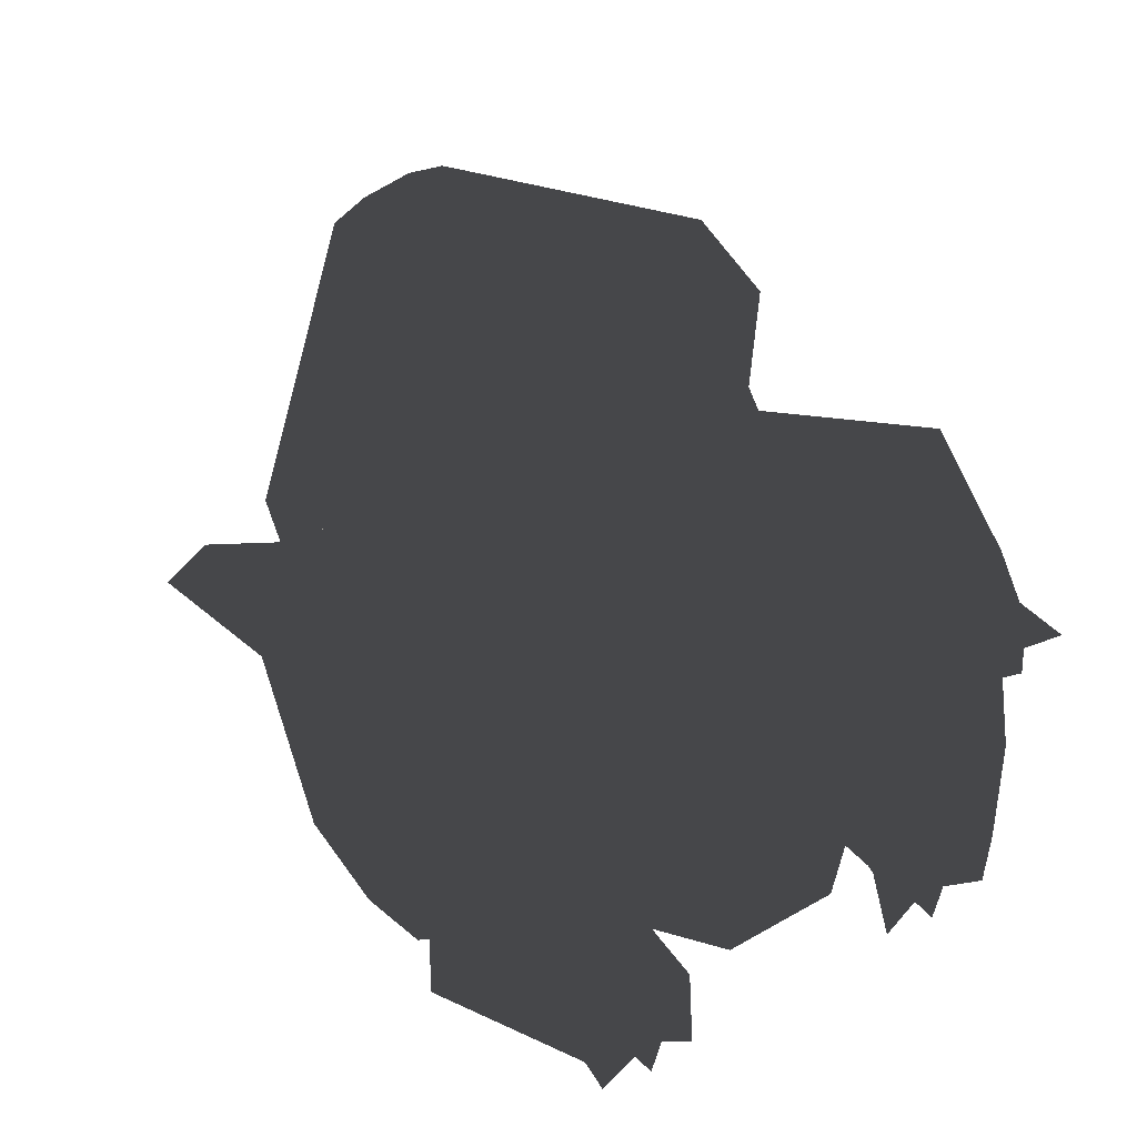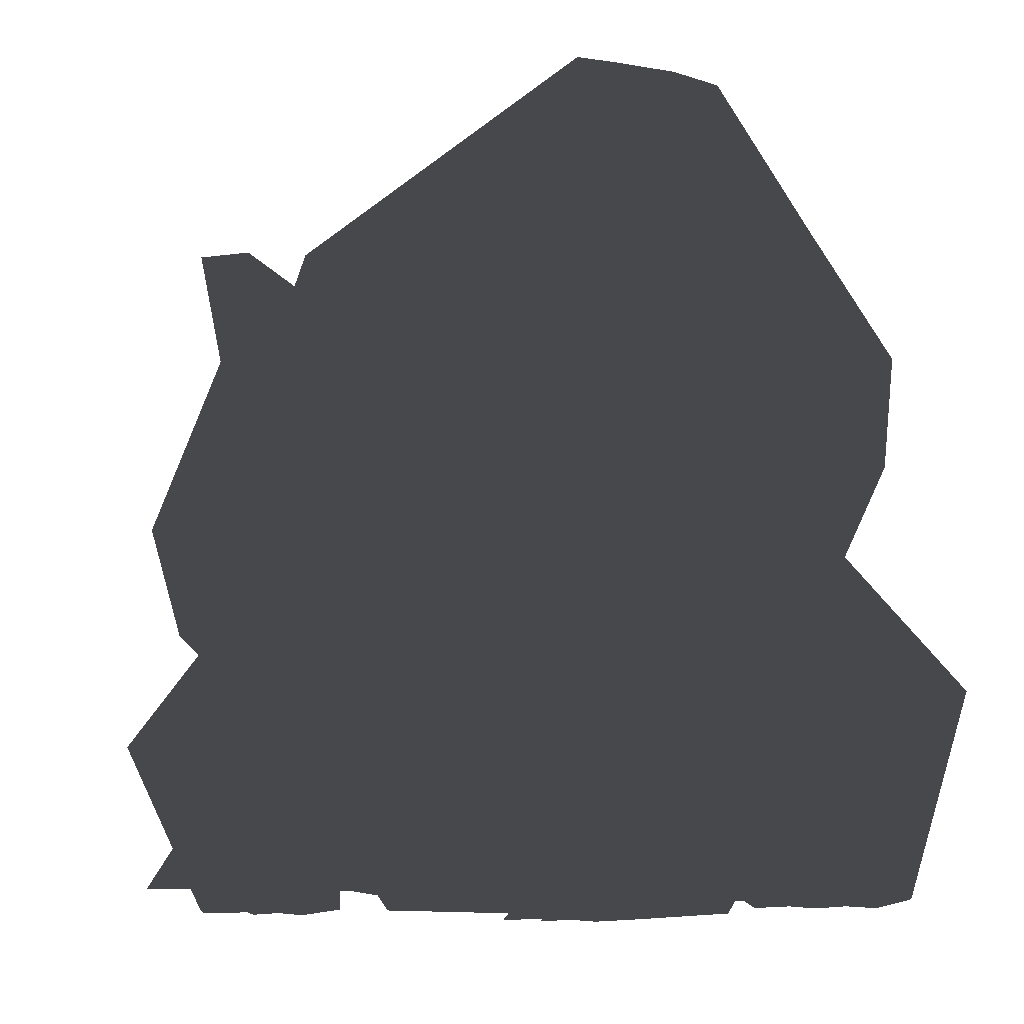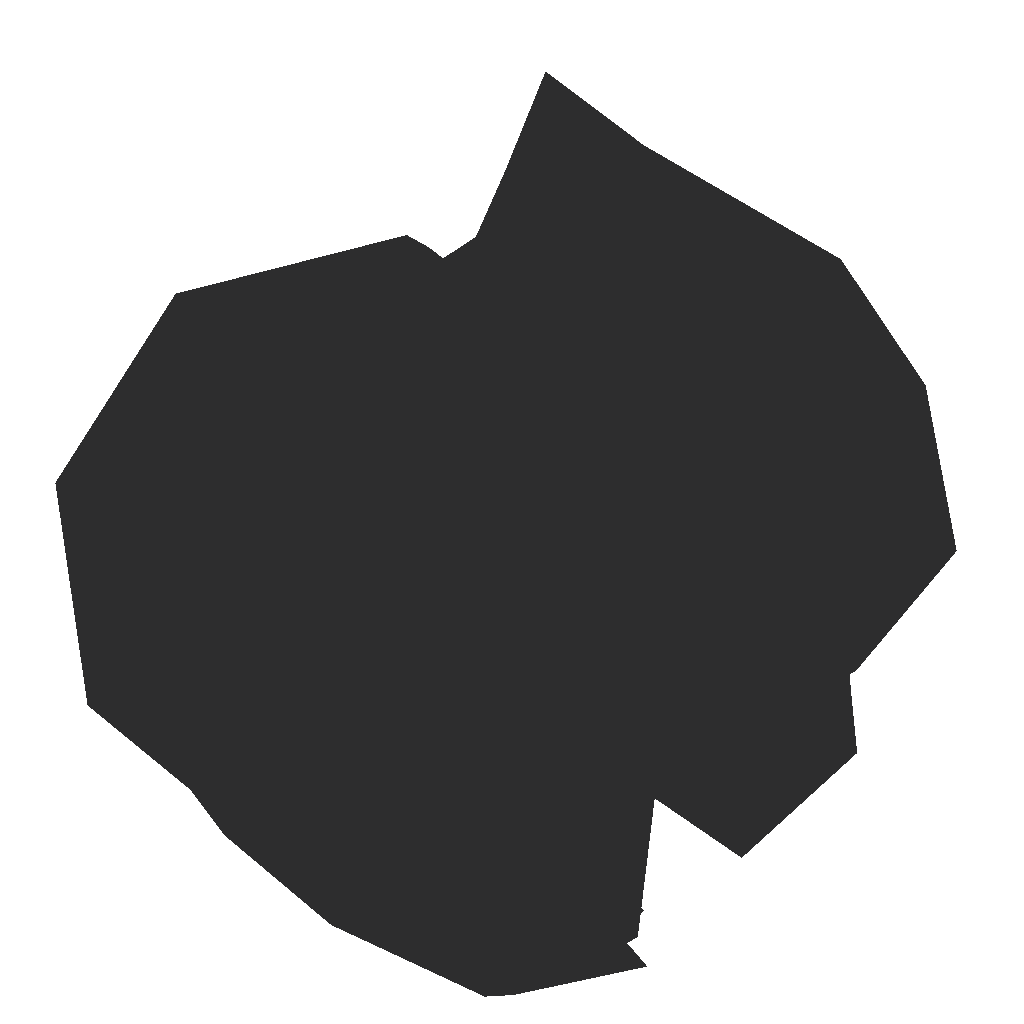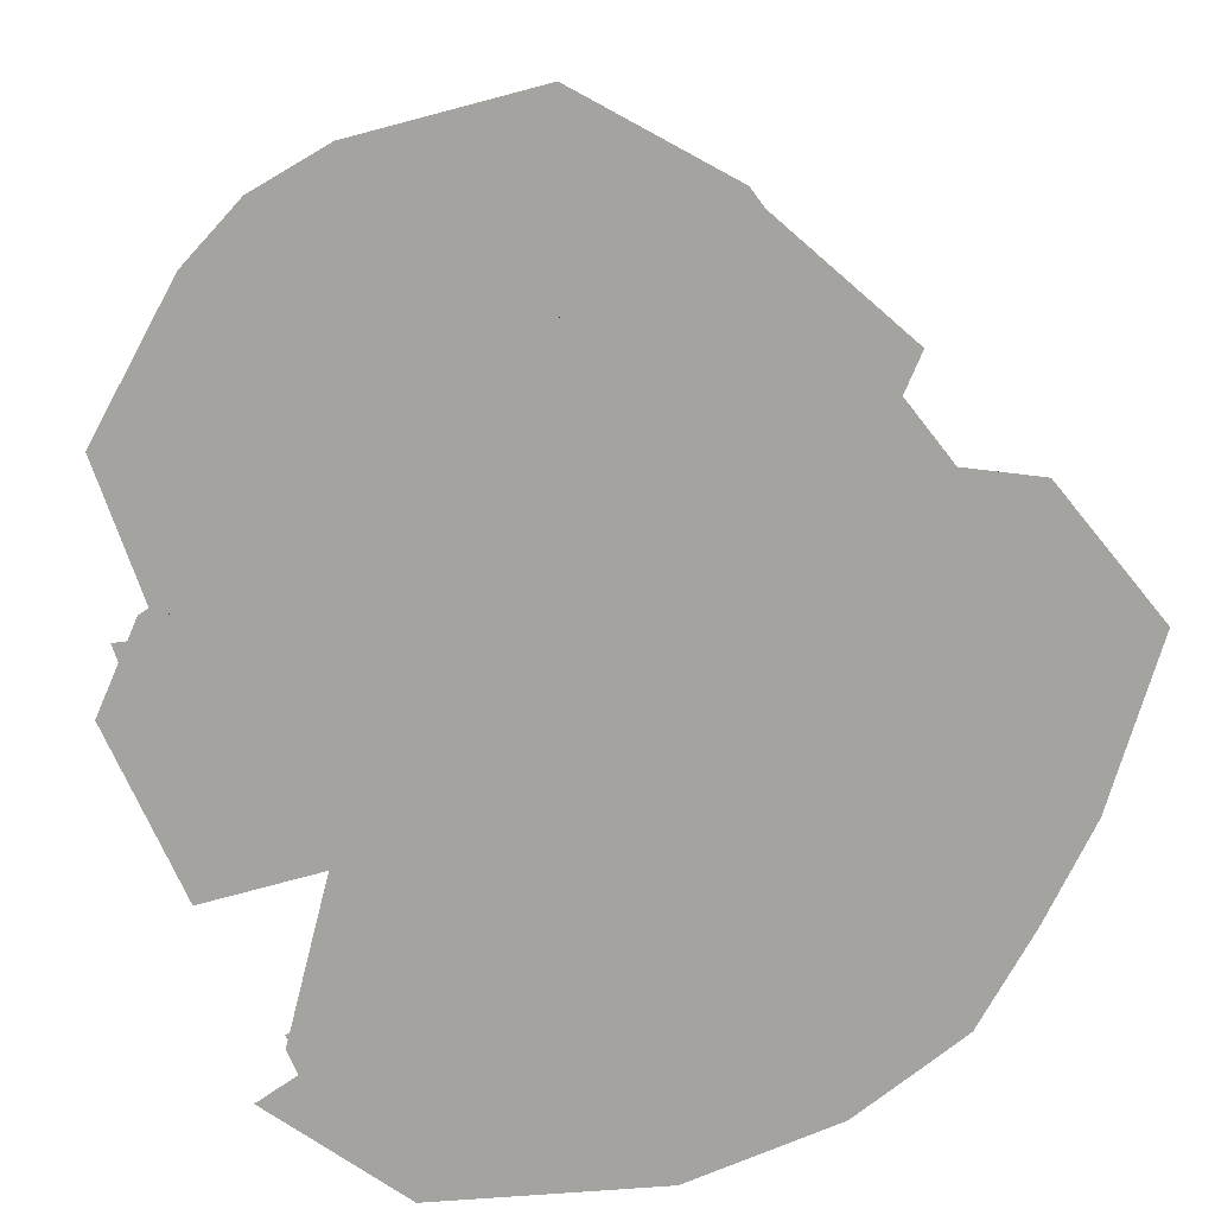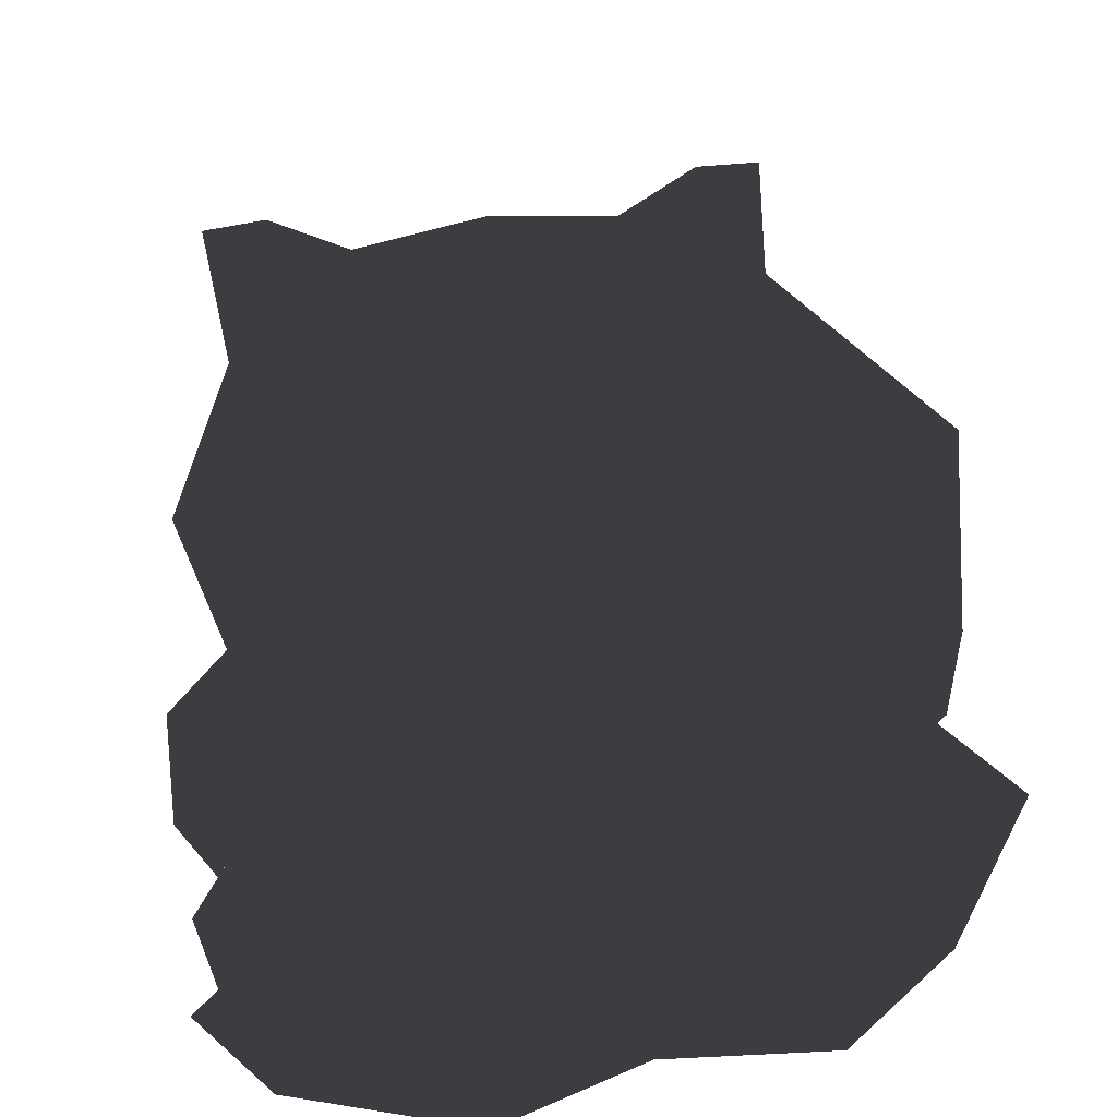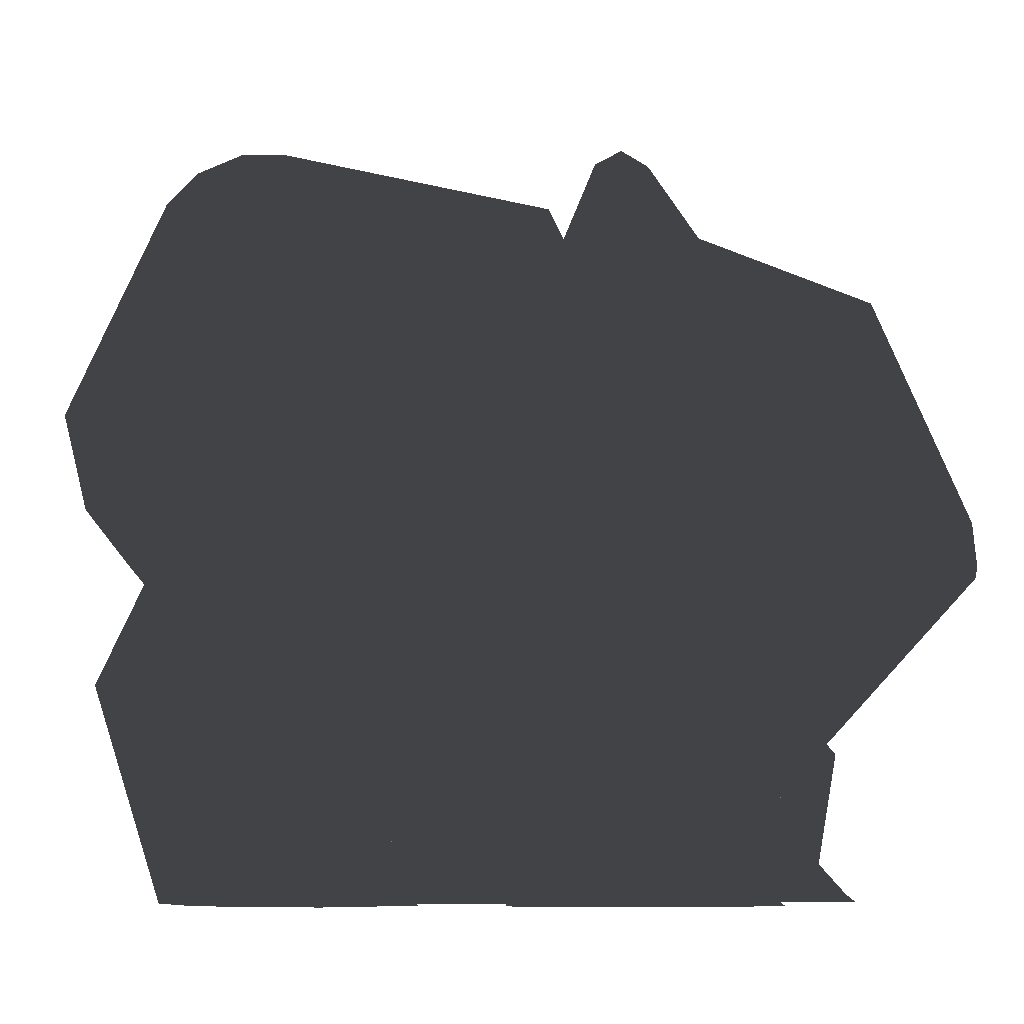
<metadata>
{"format":"obj","ext":"obj","renderer":"f3d","projection":"perspective","resolution":1024,"background":"white","views":[{"elev":-63.2,"azim":34.5,"up":"+Y"},{"elev":-11.5,"azim":157.2,"up":"+Z"},{"elev":64.1,"azim":-119.5,"up":"+Z"},{"elev":-73.0,"azim":38.5,"up":"+Z"},{"elev":27.0,"azim":160.2,"up":"+Z"},{"elev":-7.4,"azim":-72.1,"up":"+Z"}]}
</metadata>
<code>
v -3.065 -11.03 -4.366e-10
v -1.221 -9.941 -4.366e-10
v -0.9817 -7.008 -4.366e-10
v -4.05 -8.279 0
v -0.387 -11.7 -4.366e-10
v 0.2608 -9.915 -4.366e-10
v 1.885 -11.16 -5.821e-10
v -5.832 -1.957 0
v 2.008 -6.017 -5.821e-10
v -3.26 -0.738 -4.366e-10
v -5.344 1.743 8.636
v -9.184 -0.8931 6.07
v -7.74 -8.121 7.315
v -5.16 -0.9405 9.987
v -4.729 -5.755 11.96
v -3.003 -9.484 1.722
v -1.213 -9.256 1.77
v 0.2582 -9.116 1.793
v 1.124 -9.034 1.806
v -3.882 -10.19 6.863
v -1.21 -9.984 6.832
v -0.4217 -9.907 6.827
v 0.2325 -9.843 6.823
v 1.825 -9.656 6.845
v 1.98 -6.048 3.212
v -6.934 1.761 15.24
v -7.114 -7.138 17.38
v -2.825 -0.441 21.68
v -4.878 -4.075 24.98
v 7.106 -11.01 5.821
v -7.166 9.041 10.79
v -3.171 6.967 17.59
v -0.4447 0.279 24.43
v -2.212 16.22 13.8
v 7.106 -0.971 25.1
v 7.106 -4.91 28.11
v -9.777 13.33 8.897
v -3.54 17.84 9.352
v 7.106 20.24 8.717
v 7.106 18.1 11.98
v -2.673 18.89 17.15
v -6.834 9.528 21.66
v 7.106 21.72 16.05
v -2.231 1.276 26.4
v 7.106 -1.254 27.71
v -2.439 20.13 21.45
v -6.111 11.88 25.53
v 7.106 23.39 19.82
v -1.619 2.609 29.36
v 7.106 0.5864 31.54
v 4.575 18.65 32.5
v 3.674 16.67 33.65
v 7.106 19.46 32.17
v 4.834 14.88 34.71
v 7.106 13.79 35.19
v 7.106 16.31 32.72
v -9.901 5.201 5.299
v -5.319 3.684 1.954
v -6.043 4.091 1.982
v -7.14 4.71 2.02
v -8.238 5.329 2.057
v -9.132 5.853 2.025
v -7.618 3.239 -5.821e-10
v -8.096 5.275 -5.821e-10
v -4.902 2.488 -4.366e-10
v -5.77 4.235 -4.366e-10
v -10.11 4.538 -4.366e-10
v -8.142 10.91 -1.164e-09
v -2.085 6.858 -4.366e-10
v -2.41 7 4.941
v -0.6352 16.02 -4.366e-10
v 7.106 -5.86 -7.276e-10
v 4.3 -5.87 -5.821e-10
v 0.8791 3.472 -5.821e-10
v 7.106 13.92 -4.366e-10
v 7.106 20.31 5.999
v 4.313 19.78 4.784
v -3.398 -15.1 13.78
v 3.497 -18.07 14.28
v -4.106 -14.62 16.39
v 3.659 -17.97 16.72
v 1.717 -13.16 21.24
v 1.709 -14.15 17.94
v -0.6948 -12.43 18.05
v -0.5653 -11.47 21.41
v 7.106 -14.25 26.19
v -2.469 -9.88 25.85
v 1.116 -6.643 28.84
v 7.106 -6.643 29.57
v -3.461 -4.68 30.6
v 1.908 -13.96 22.37
v -1.081 -12.26 22.85
v -2.022 -14.75 17.75
v 1.744 -16.54 17.74
v 7.106 -18.66 14.44
v -5.272 -6.323 30.6
v -2.46 -6.7 30.6
v 17.28 -11.03 -4.366e-10
v 18.26 -8.279 0
v 15.19 -7.008 -4.366e-10
v 15.43 -9.941 -4.366e-10
v 14.6 -11.7 -4.366e-10
v 13.95 -9.915 -4.366e-10
v 12.33 -11.16 -5.821e-10
v 20.04 -1.957 0
v 12.2 -6.017 -5.821e-10
v 17.47 -0.738 -4.366e-10
v 23.39 -0.8931 6.07
v 19.55 1.743 8.636
v 21.95 -8.121 7.315
v 18.94 -5.755 11.96
v 19.37 -0.9405 9.987
v 17.21 -9.484 1.722
v 15.42 -9.256 1.77
v 13.95 -9.116 1.793
v 13.09 -9.034 1.806
v 15.42 -9.984 6.832
v 18.09 -10.19 6.863
v 14.63 -9.907 6.827
v 13.98 -9.843 6.823
v 12.39 -9.656 6.845
v 12.23 -6.048 3.212
v 21.33 -7.138 17.38
v 21.14 1.761 15.24
v 19.09 -4.075 24.98
v 17.04 -0.441 21.68
v 21.38 9.041 10.79
v 14.66 0.279 24.43
v 17.38 6.967 17.59
v 16.42 16.22 13.8
v 17.75 17.84 9.352
v 23.99 13.33 8.897
v 21.05 9.528 21.66
v 16.88 18.89 17.15
v 16.44 1.276 26.4
v 20.32 11.88 25.53
v 16.65 20.13 21.45
v 15.83 2.609 29.36
v 10.54 16.67 33.65
v 9.636 18.65 32.5
v 9.377 14.88 34.71
v 24.11 5.201 5.299
v 23.34 5.853 2.025
v 22.45 5.329 2.057
v 21.35 4.71 2.02
v 20.25 4.091 1.982
v 19.53 3.684 1.954
v 22.31 5.275 -5.821e-10
v 21.83 3.239 -5.821e-10
v 19.98 4.235 -4.366e-10
v 19.11 2.488 -4.366e-10
v 24.32 4.538 -4.366e-10
v 22.35 10.91 -1.164e-09
v 16.3 6.858 -4.366e-10
v 16.62 7 4.941
v 14.85 16.02 -4.366e-10
v 9.911 -5.87 -5.821e-10
v 13.33 3.472 -5.821e-10
v 9.899 19.78 4.784
v 10.71 -18.07 14.28
v 17.61 -15.1 13.78
v 10.55 -17.97 16.72
v 18.32 -14.62 16.39
v 12.49 -13.16 21.24
v 14.78 -11.47 21.41
v 14.91 -12.43 18.05
v 12.5 -14.15 17.94
v 13.09 -6.643 28.84
v 16.68 -9.88 25.85
v 17.67 -4.68 30.6
v 15.29 -12.26 22.85
v 12.3 -13.96 22.37
v 12.47 -16.54 17.74
v 16.23 -14.75 17.75
v 19.48 -6.323 30.6
v 16.67 -6.7 30.6
f 1 2 3
f 3 4 1
f 2 5 3
f 5 6 3
f 3 6 7
f 8 4 3
f 3 7 9
f 8 3 10
f 10 3 9
f 8 10 11
f 11 12 8
f 4 8 12
f 12 13 4
f 13 12 14
f 14 15 13
f 1 4 16
f 2 1 16
f 16 17 2
f 5 2 17
f 17 18 5
f 6 5 18
f 7 6 18
f 18 19 7
f 17 16 20
f 20 21 17
f 18 17 21
f 21 22 18
f 18 22 23
f 19 18 23
f 23 24 19
f 21 20 15
f 22 21 15
f 23 22 15
f 24 23 15
f 13 20 16
f 16 4 13
f 20 13 15
f 9 7 19
f 19 25 9
f 10 9 25
f 25 11 10
f 19 24 25
f 12 11 14
f 15 14 26
f 26 27 15
f 27 26 28
f 28 29 27
f 25 24 30
f 14 11 31
f 31 26 14
f 28 26 32
f 32 33 28
f 26 31 34
f 34 32 26
f 28 33 35
f 35 36 28
f 34 31 37
f 37 38 34
f 34 38 39
f 39 40 34
f 32 34 41
f 41 42 32
f 34 40 43
f 43 41 34
f 33 32 42
f 42 44 33
f 35 33 44
f 44 45 35
f 42 41 46
f 46 47 42
f 41 43 48
f 48 46 41
f 44 42 47
f 47 49 44
f 45 44 49
f 49 50 45
f 47 46 51
f 51 52 47
f 46 48 53
f 53 51 46
f 49 47 52
f 52 54 49
f 50 49 54
f 54 55 50
f 52 51 56
f 51 53 56
f 54 52 56
f 55 54 56
f 31 11 57
f 57 37 31
f 57 11 58
f 57 58 59
f 57 59 60
f 57 60 61
f 57 61 62
f 60 63 64
f 64 61 60
f 58 65 66
f 66 59 58
f 59 66 63
f 63 60 59
f 67 62 61
f 61 64 67
f 62 67 68
f 62 68 37
f 37 57 62
f 65 58 69
f 69 58 11
f 11 70 69
f 69 71 68
f 66 65 69
f 69 68 66
f 66 68 64
f 64 63 66
f 67 64 68
f 25 30 72
f 72 73 25
f 11 25 73
f 73 74 11
f 71 75 76
f 76 77 71
f 39 38 77
f 77 76 39
f 74 69 70
f 70 11 74
f 37 68 71
f 71 38 37
f 38 71 77
f 69 74 75
f 75 71 69
f 74 73 72
f 72 75 74
f 30 24 78
f 78 79 30
f 79 78 80
f 80 81 79
f 82 83 84
f 84 85 82
f 86 87 88
f 88 89 86
f 36 89 88
f 88 28 36
f 87 80 27
f 27 29 87
f 28 88 90
f 90 29 28
f 27 80 78
f 78 15 27
f 86 91 92
f 92 87 86
f 80 93 94
f 94 81 80
f 86 81 94
f 94 91 86
f 80 87 92
f 92 93 80
f 92 91 82
f 82 85 92
f 91 94 83
f 83 82 91
f 94 93 84
f 84 83 94
f 93 92 85
f 85 84 93
f 81 86 95
f 79 95 30
f 79 81 95
f 90 96 29
f 96 87 29
f 15 78 24
f 88 87 97
f 97 90 88
f 96 97 87
f 97 96 90
f 98 99 100
f 100 101 98
f 101 100 102
f 102 100 103
f 100 104 103
f 105 100 99
f 100 106 104
f 105 107 100
f 107 106 100
f 105 108 109
f 109 107 105
f 99 110 108
f 108 105 99
f 110 111 112
f 112 108 110
f 98 113 99
f 101 114 113
f 113 98 101
f 102 115 114
f 114 101 102
f 103 115 102
f 104 116 115
f 115 103 104
f 114 117 118
f 118 113 114
f 115 119 117
f 117 114 115
f 115 120 119
f 116 121 120
f 120 115 116
f 117 111 118
f 119 111 117
f 120 111 119
f 121 111 120
f 110 99 113
f 113 118 110
f 118 111 110
f 106 122 116
f 116 104 106
f 107 109 122
f 122 106 107
f 116 122 121
f 108 112 109
f 111 123 124
f 124 112 111
f 123 125 126
f 126 124 123
f 122 30 121
f 112 124 127
f 127 109 112
f 126 128 129
f 129 124 126
f 124 129 130
f 130 127 124
f 126 36 35
f 35 128 126
f 130 131 132
f 132 127 130
f 130 40 39
f 39 131 130
f 129 133 134
f 134 130 129
f 130 134 43
f 43 40 130
f 128 135 133
f 133 129 128
f 35 45 135
f 135 128 35
f 133 136 137
f 137 134 133
f 134 137 48
f 48 43 134
f 135 138 136
f 136 133 135
f 45 50 138
f 138 135 45
f 136 139 140
f 140 137 136
f 137 140 53
f 53 48 137
f 138 141 139
f 139 136 138
f 50 55 141
f 141 138 50
f 139 56 140
f 140 56 53
f 141 56 139
f 55 56 141
f 127 132 142
f 142 109 127
f 142 143 144
f 142 144 145
f 142 145 146
f 142 146 147
f 142 147 109
f 145 144 148
f 148 149 145
f 147 146 150
f 150 151 147
f 146 145 149
f 149 150 146
f 152 148 144
f 144 143 152
f 143 153 152
f 143 142 132
f 132 153 143
f 151 154 147
f 154 155 109
f 109 147 154
f 154 153 156
f 150 153 154
f 154 151 150
f 150 149 148
f 148 153 150
f 152 153 148
f 122 157 72
f 72 30 122
f 109 158 157
f 157 122 109
f 156 159 76
f 76 75 156
f 39 76 159
f 159 131 39
f 158 109 155
f 155 154 158
f 132 131 156
f 156 153 132
f 131 159 156
f 154 156 75
f 75 158 154
f 158 75 72
f 72 157 158
f 30 160 161
f 161 121 30
f 160 162 163
f 163 161 160
f 164 165 166
f 166 167 164
f 86 89 168
f 168 169 86
f 36 126 168
f 168 89 36
f 169 125 123
f 123 163 169
f 126 125 170
f 170 168 126
f 123 111 161
f 161 163 123
f 86 169 171
f 171 172 86
f 163 162 173
f 173 174 163
f 86 172 173
f 173 162 86
f 163 174 171
f 171 169 163
f 171 165 164
f 164 172 171
f 172 164 167
f 167 173 172
f 173 167 166
f 166 174 173
f 174 166 165
f 165 171 174
f 162 95 86
f 160 30 95
f 160 95 162
f 170 125 175
f 175 125 169
f 111 121 161
f 168 170 176
f 176 169 168
f 175 169 176
f 176 170 175

</code>
